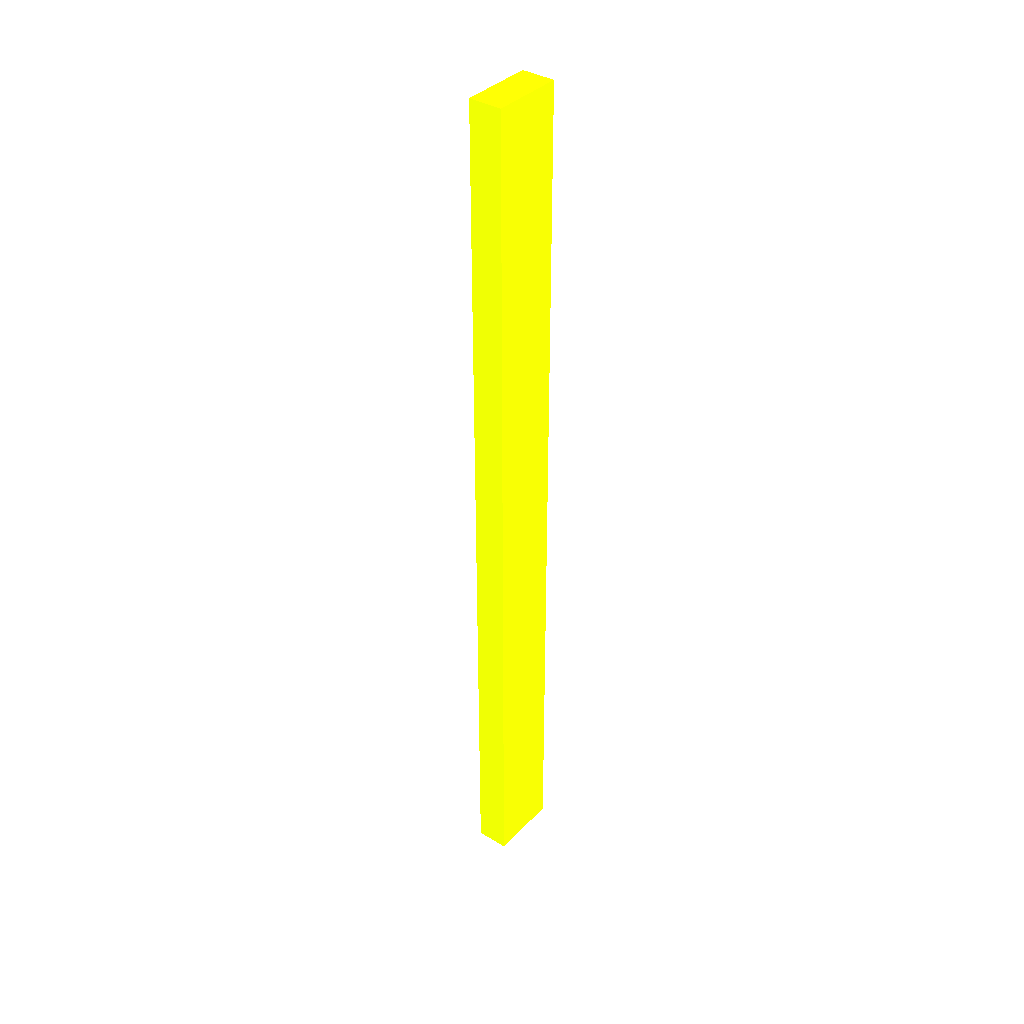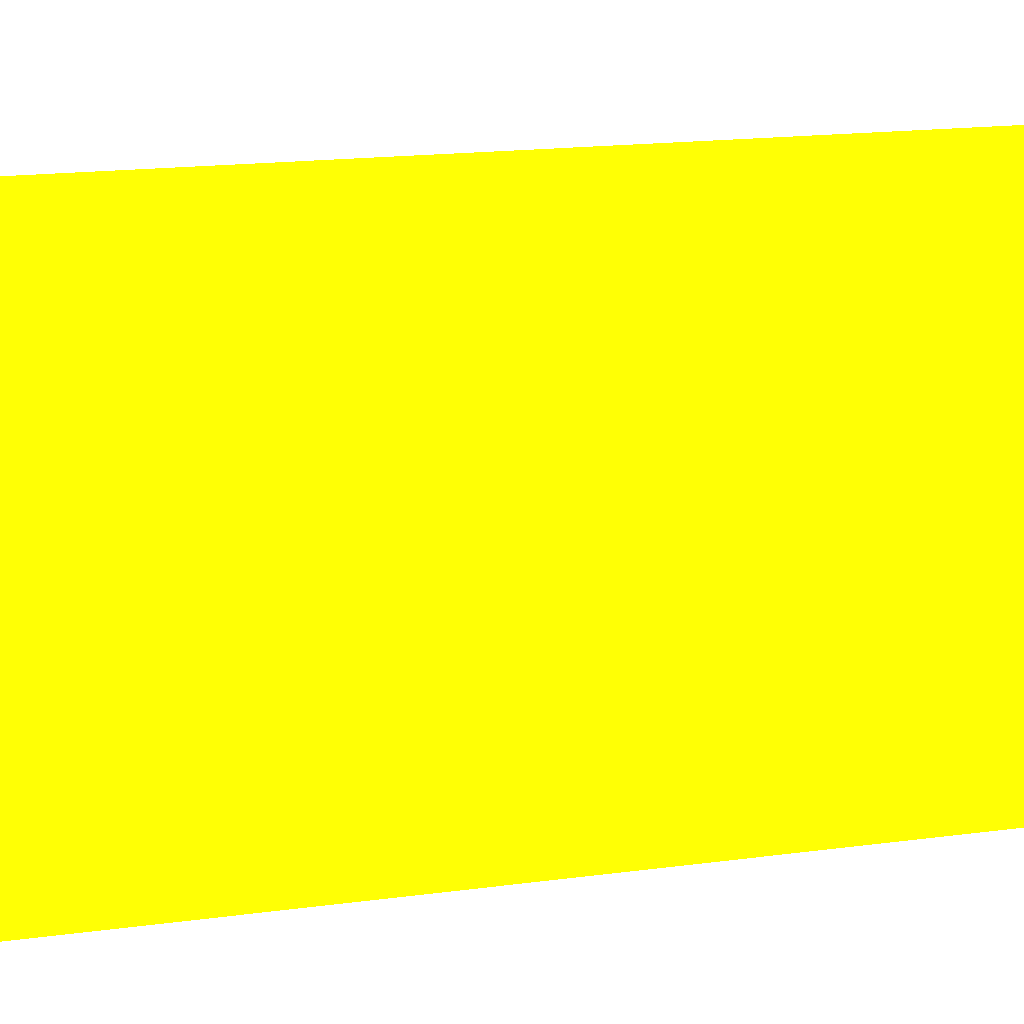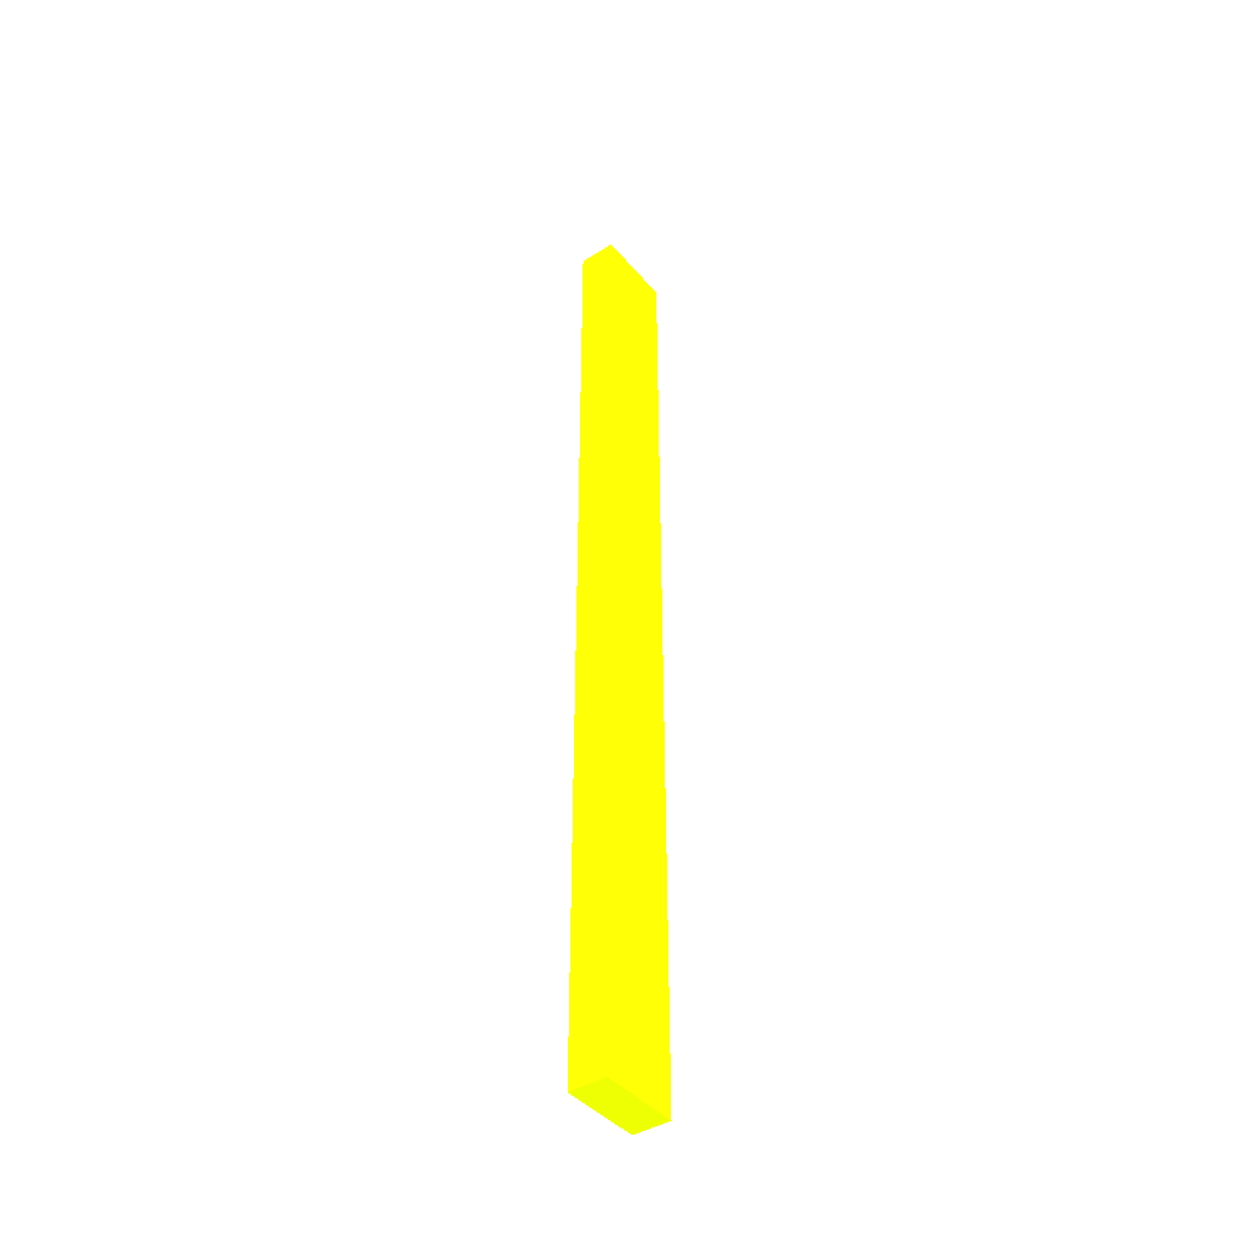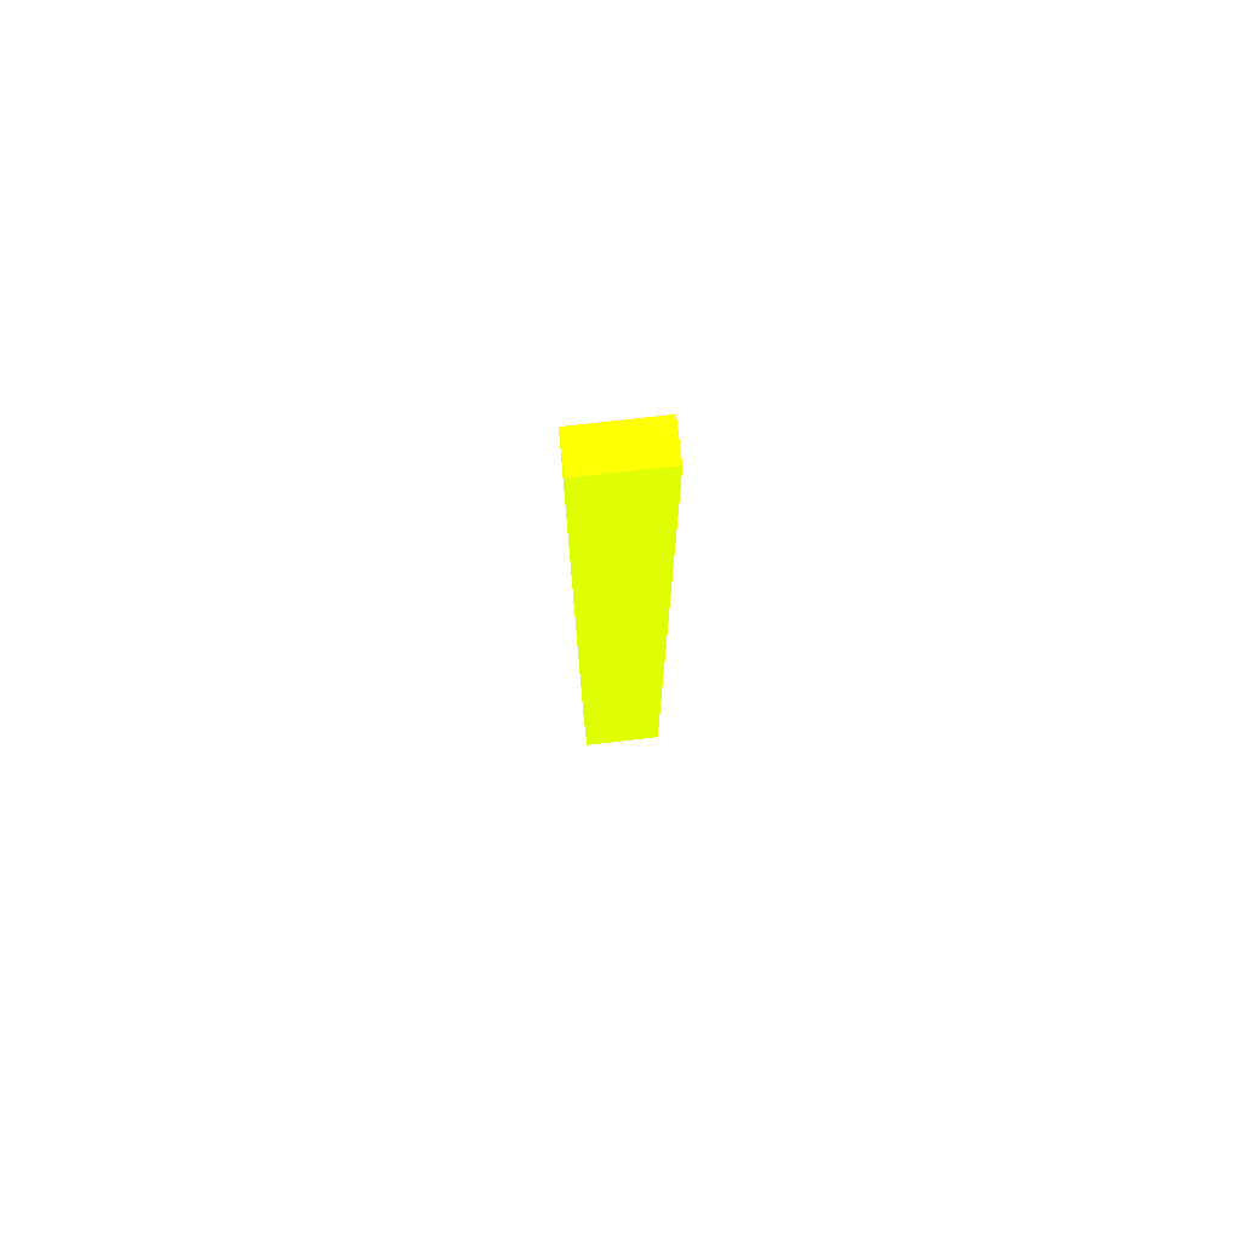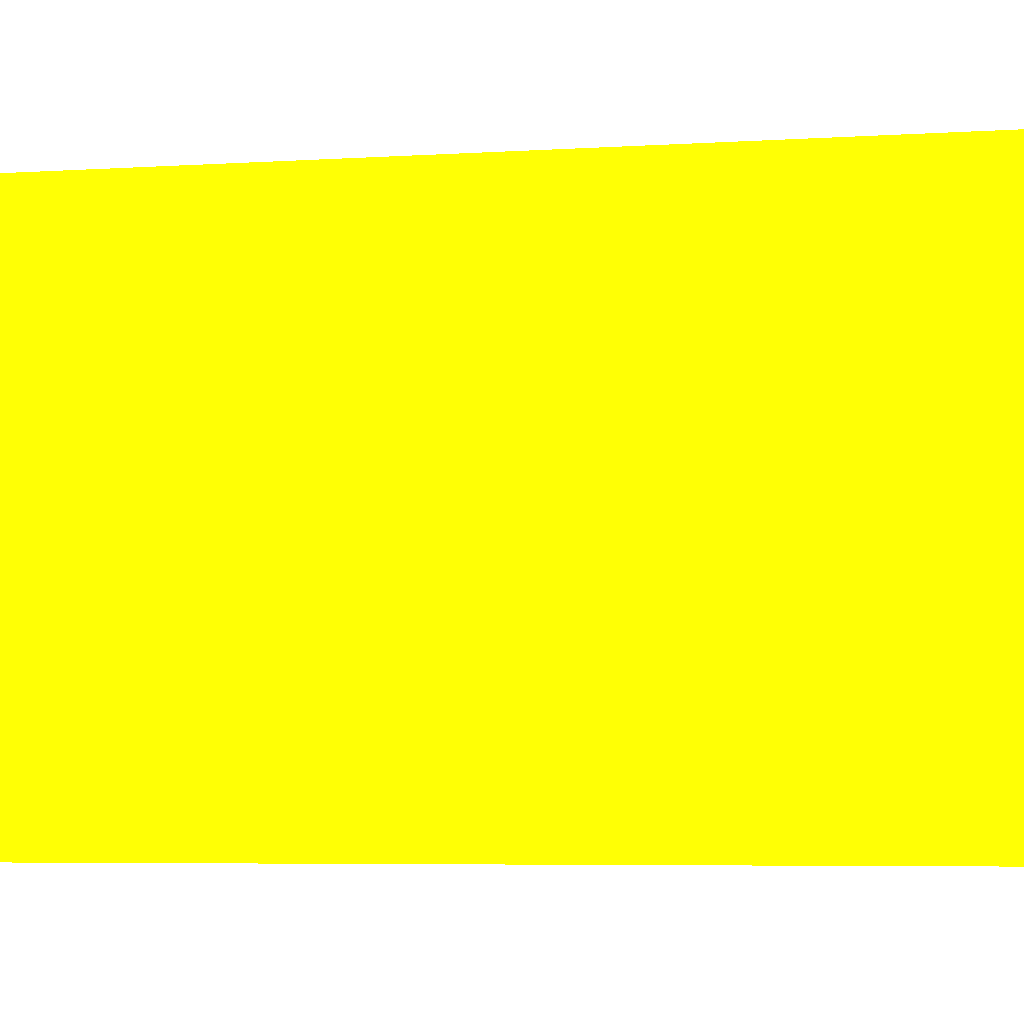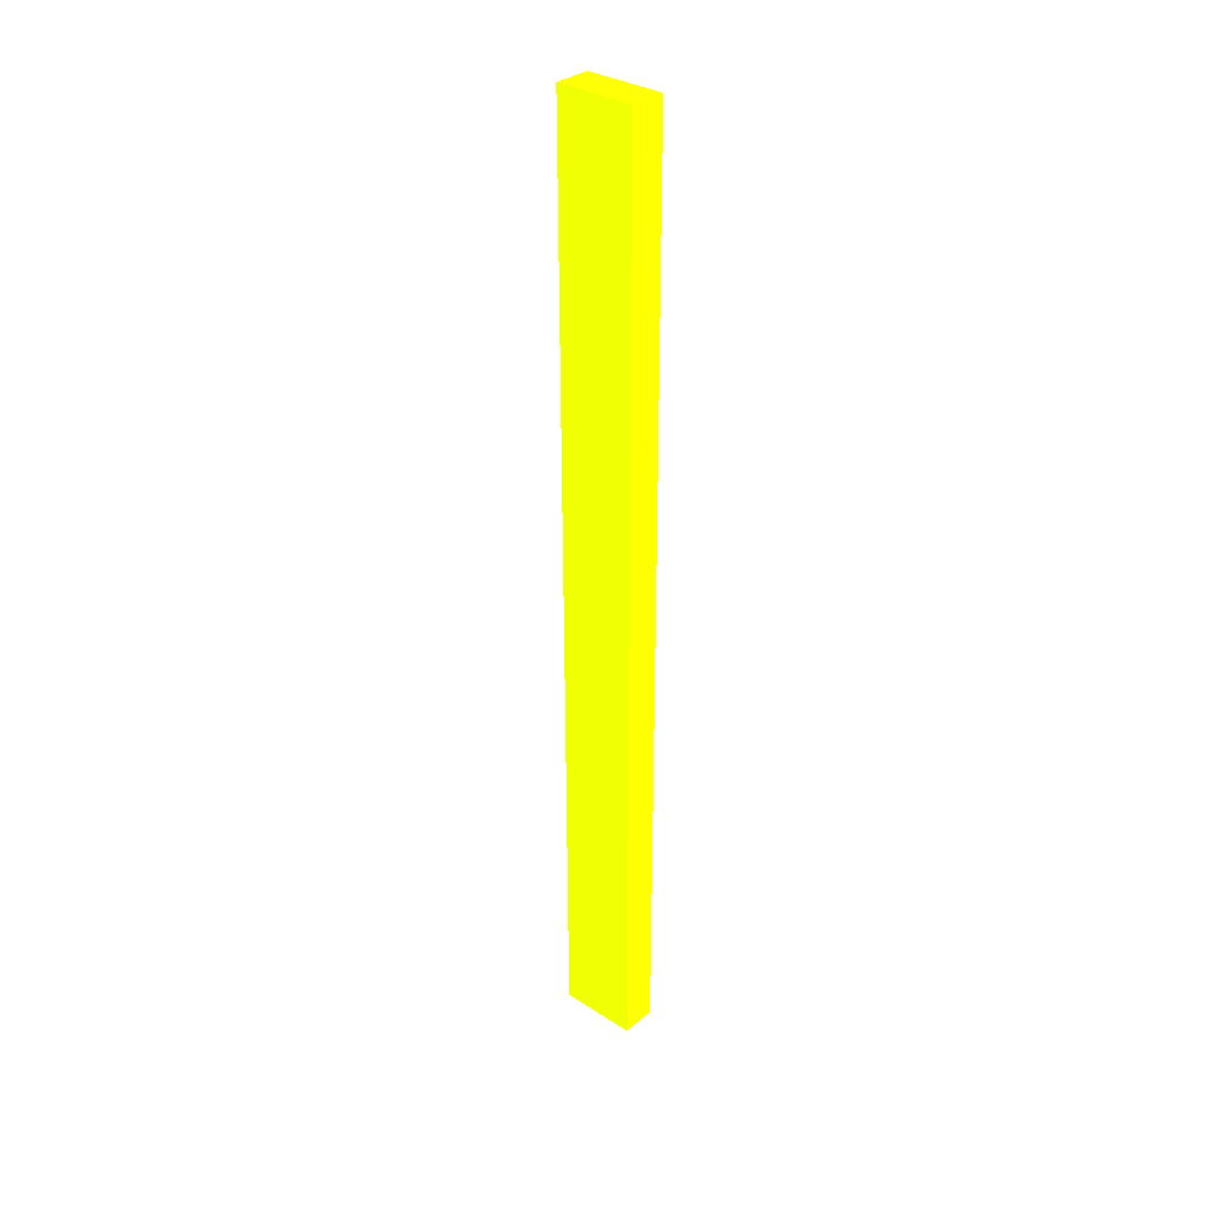
<metadata>
{"format":"obj","ext":"obj","renderer":"f3d","projection":"perspective","resolution":1024,"background":"white","views":[{"elev":37.4,"azim":-142.2,"up":"+Z"},{"elev":3.3,"azim":35.6,"up":"+Y"},{"elev":-42.3,"azim":36.8,"up":"+Z"},{"elev":76.1,"azim":83.5,"up":"+Z"},{"elev":-1.0,"azim":137.7,"up":"+Y"},{"elev":32.9,"azim":-48.4,"up":"+Z"}]}
</metadata>
<code>
v 0.356 -1.46 -13.5 0.6824 0.9882 0.01176
v 0.8023 -1.46 -13.5 0.6824 0.9882 0.01176
v 0.356 -1.46 -12.85 0.6824 0.9882 0.01176
v 0.356 -0.4868 -13.5 0.6824 0.9882 0.01176
v 0.8023 -0.4868 -13.5 0.6824 0.9882 0.01176
v 0.8023 -1.46 -12.85 0.6824 0.9882 0.01176
v 0.356 -1.46 -1.6 0.6824 0.9882 0.01176
v 0.356 -0.4868 -1.6 0.6824 0.9882 0.01176
v 0.8023 -0.4868 -1.6 0.6824 0.9882 0.01176
v 0.8023 -1.46 -1.6 0.6824 0.9882 0.01176
f 1 2 6
f 1 6 3
f 1 3 7
f 1 7 8
f 1 8 4
f 1 4 5
f 1 5 2
f 2 5 9
f 2 9 10
f 2 10 6
f 3 6 10
f 3 10 7
f 4 8 9
f 4 9 5
f 7 10 9
f 7 9 8

</code>
